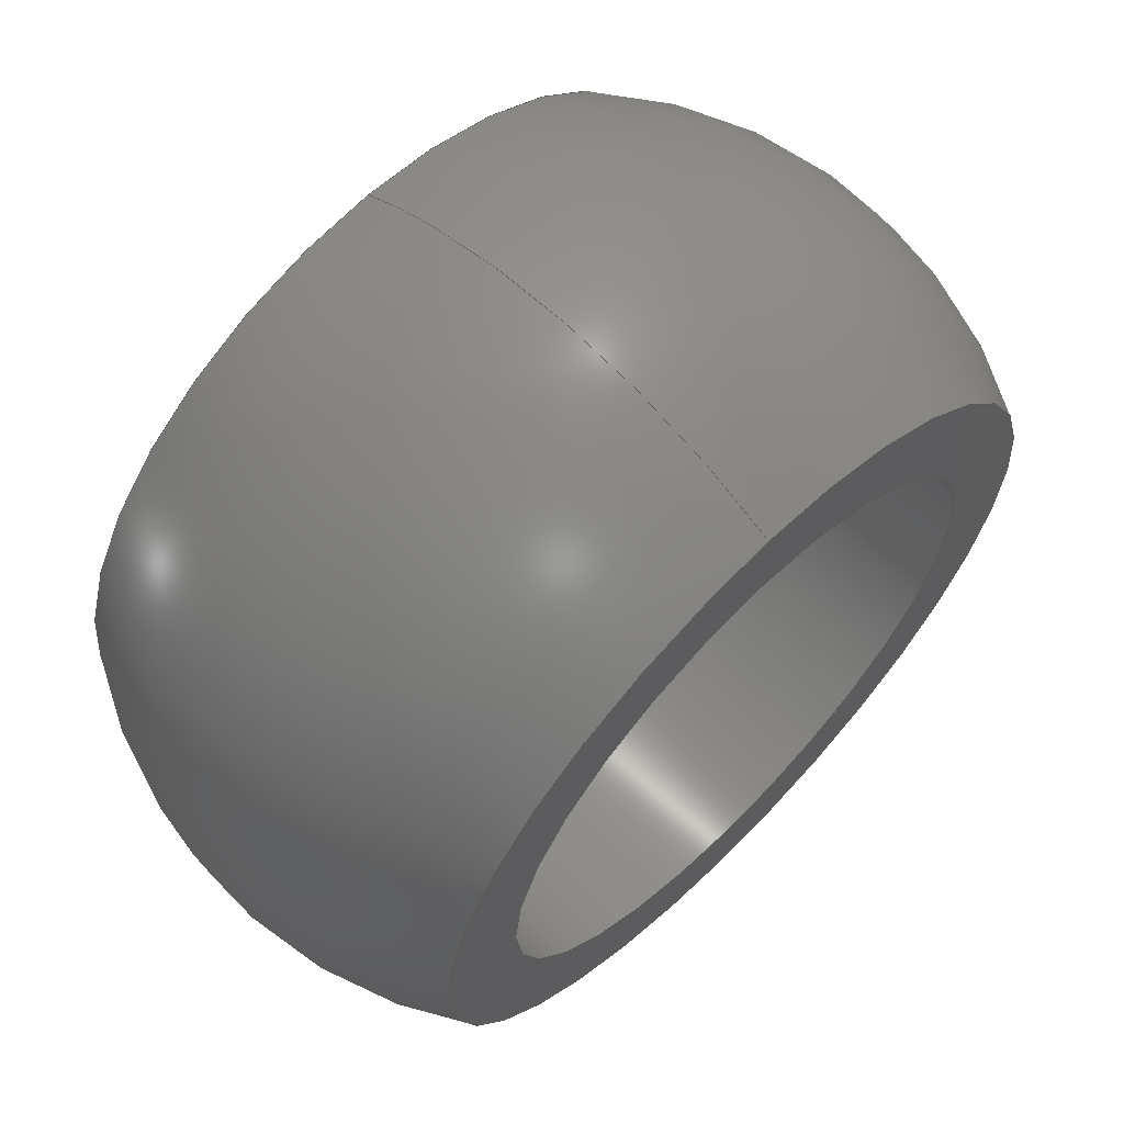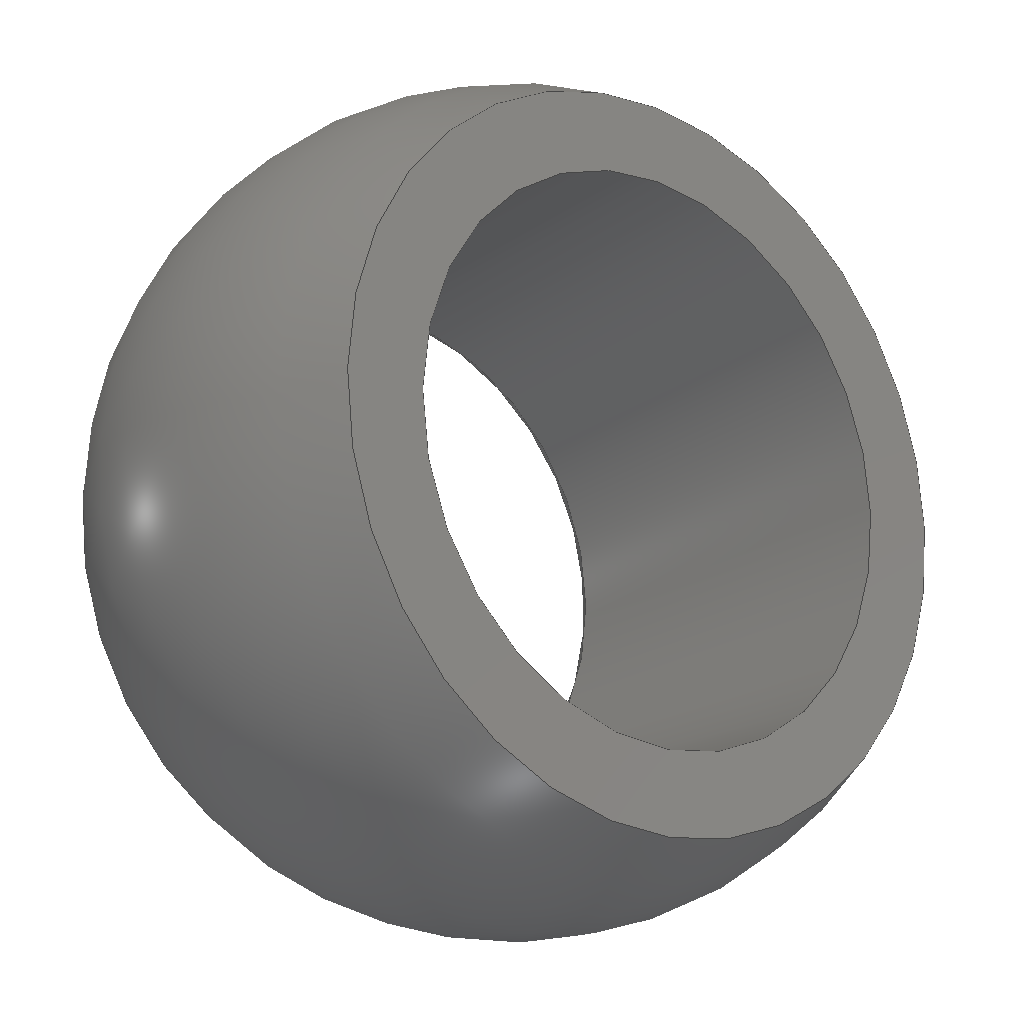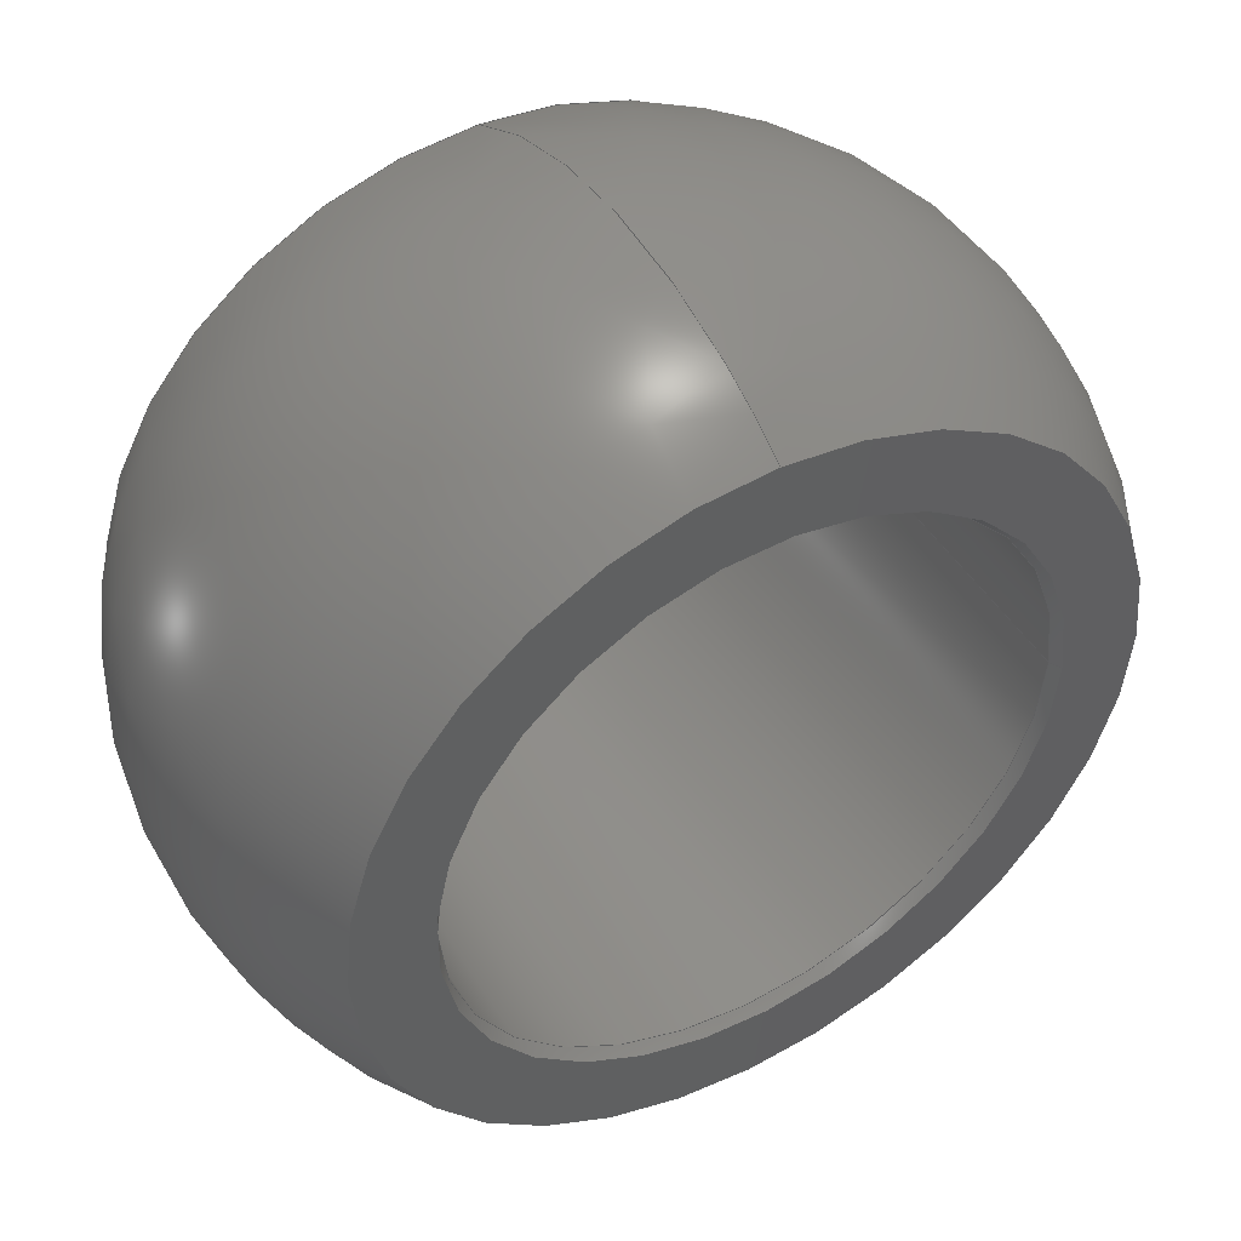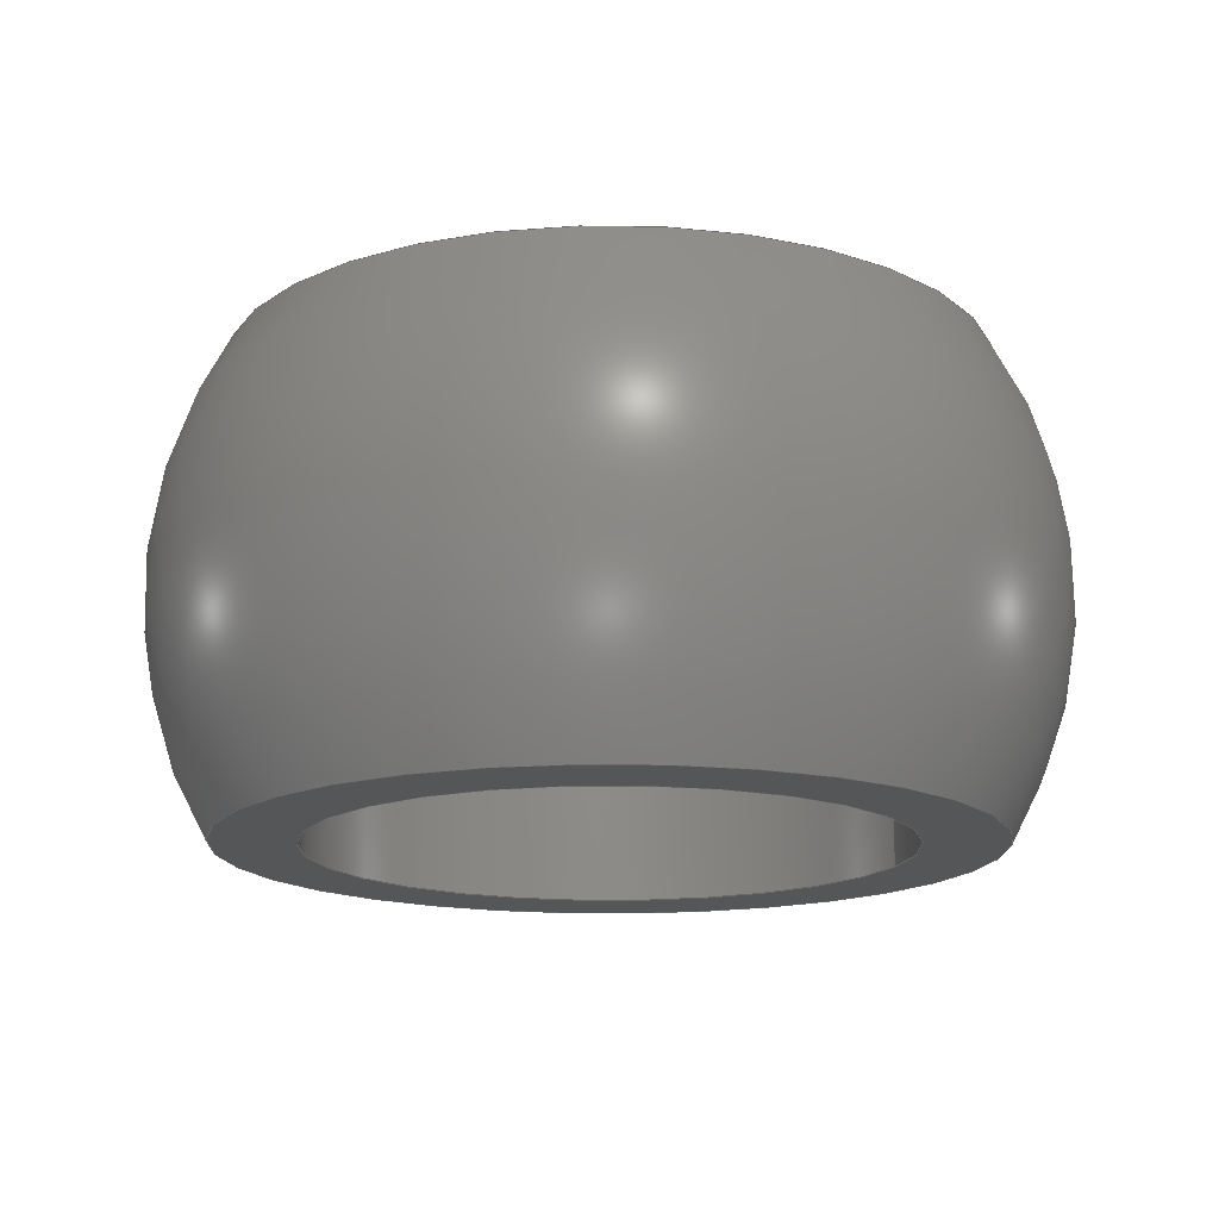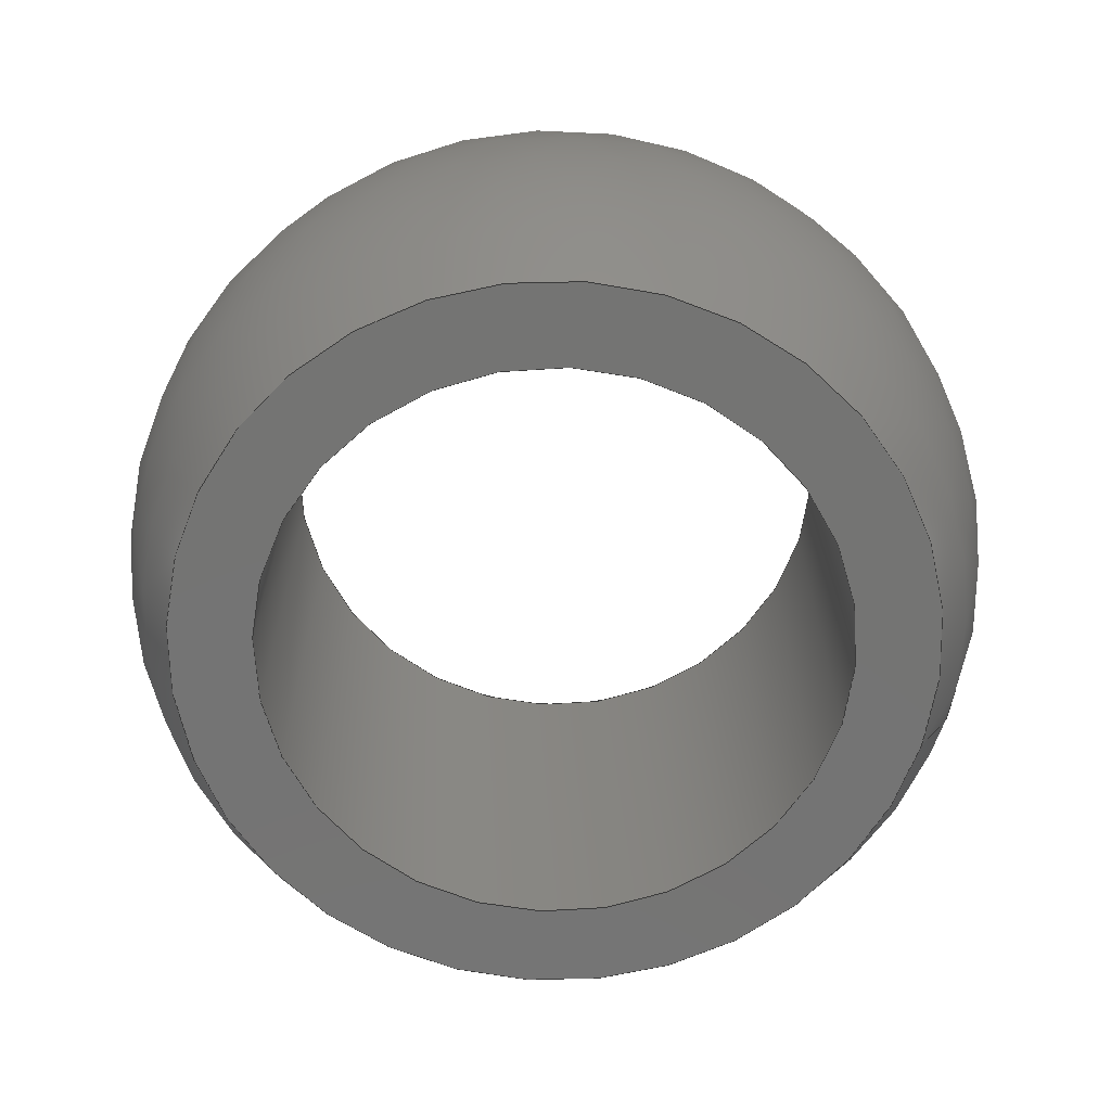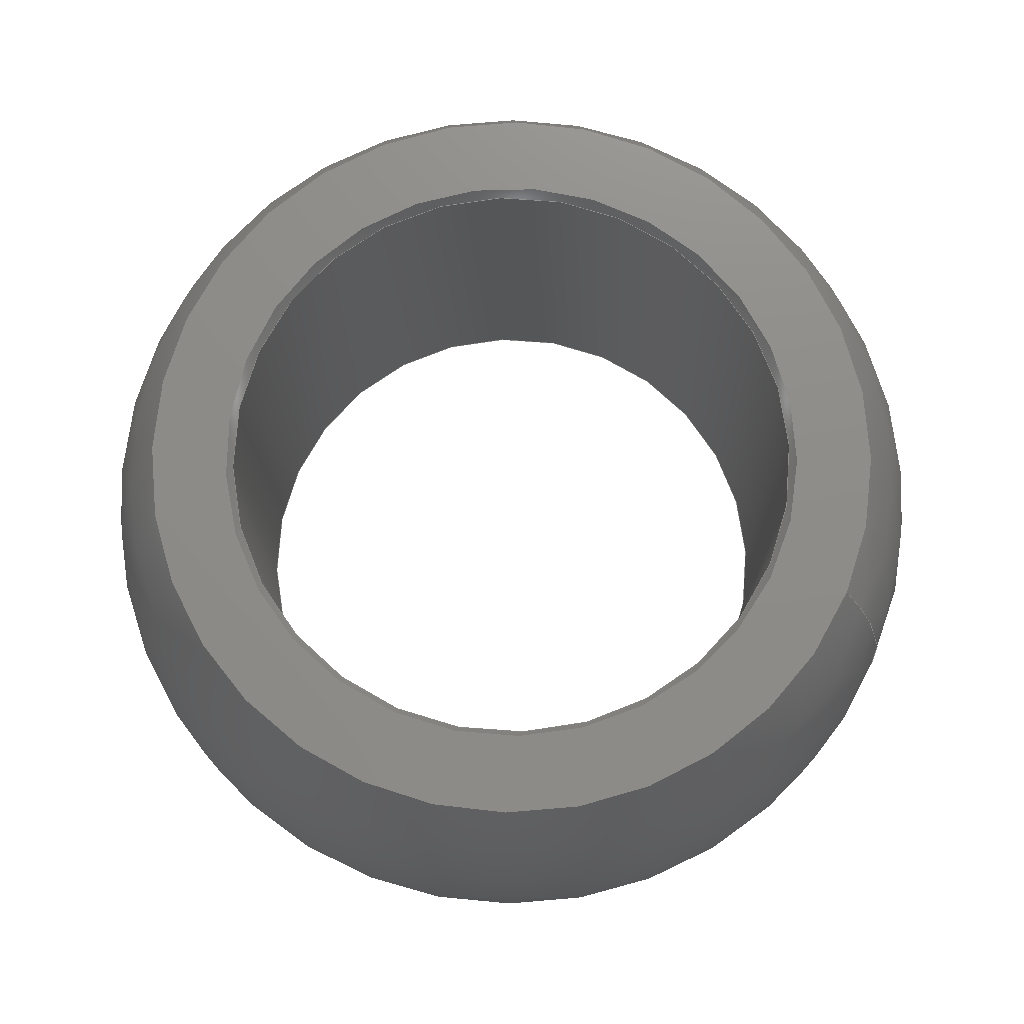
<metadata>
{"format":"step","ext":"stp","renderer":"f3d","projection":"perspective","resolution":1024,"background":"white","views":[{"elev":63.9,"azim":135.0,"up":"+Y"},{"elev":-17.9,"azim":141.1,"up":"+Y"},{"elev":46.5,"azim":-29.7,"up":"+Y"},{"elev":-15.6,"azim":-18.5,"up":"+Z"},{"elev":-66.2,"azim":74.4,"up":"+Z"},{"elev":74.8,"azim":113.4,"up":"+Z"}]}
</metadata>
<code>
ISO-10303-21;
DATA;
#1=MECHANICAL_DESIGN_GEOMETRIC_PRESENTATION_REPRESENTATION('',(#4),#114);
#2=SHAPE_REPRESENTATION_RELATIONSHIP('SRR','None',#126,#3);
#3=ADVANCED_BREP_SHAPE_REPRESENTATION('',(#5),#113);
#4=STYLED_ITEM('',(#135),#5);
#5=MANIFOLD_SOLID_BREP('Solid1',#61);
#6=SPHERICAL_SURFACE('',#72,0.4725);
#7=PLANE('',#68);
#8=PLANE('',#70);
#9=CYLINDRICAL_SURFACE('',#66,0.3125);
#10=FACE_BOUND('',#21,.T.);
#11=FACE_BOUND('',#23,.T.);
#12=FACE_BOUND('',#25,.T.);
#13=FACE_BOUND('',#27,.T.);
#14=FACE_BOUND('',#29,.T.);
#15=FACE_OUTER_BOUND('',#20,.T.);
#16=FACE_OUTER_BOUND('',#22,.T.);
#17=FACE_OUTER_BOUND('',#24,.T.);
#18=FACE_OUTER_BOUND('',#26,.T.);
#19=FACE_OUTER_BOUND('',#28,.T.);
#20=EDGE_LOOP('',(#45));
#21=EDGE_LOOP('',(#46));
#22=EDGE_LOOP('',(#47));
#23=EDGE_LOOP('',(#48));
#24=EDGE_LOOP('',(#49));
#25=EDGE_LOOP('',(#50));
#26=EDGE_LOOP('',(#51));
#27=EDGE_LOOP('',(#52));
#28=EDGE_LOOP('',(#53));
#29=EDGE_LOOP('',(#54));
#30=CIRCLE('',#64,0.3125);
#31=CIRCLE('',#65,0.3194);
#32=CIRCLE('',#67,0.3125);
#33=CIRCLE('',#69,0.4009);
#34=CIRCLE('',#71,0.4009);
#35=VERTEX_POINT('',#97);
#36=VERTEX_POINT('',#99);
#37=VERTEX_POINT('',#102);
#38=VERTEX_POINT('',#105);
#39=VERTEX_POINT('',#108);
#40=EDGE_CURVE('',#35,#35,#30,.T.);
#41=EDGE_CURVE('',#36,#36,#31,.T.);
#42=EDGE_CURVE('',#37,#37,#32,.T.);
#43=EDGE_CURVE('',#38,#38,#33,.T.);
#44=EDGE_CURVE('',#39,#39,#34,.T.);
#45=ORIENTED_EDGE('',*,*,#40,.T.);
#46=ORIENTED_EDGE('',*,*,#41,.T.);
#47=ORIENTED_EDGE('',*,*,#42,.F.);
#48=ORIENTED_EDGE('',*,*,#40,.F.);
#49=ORIENTED_EDGE('',*,*,#43,.T.);
#50=ORIENTED_EDGE('',*,*,#41,.F.);
#51=ORIENTED_EDGE('',*,*,#44,.T.);
#52=ORIENTED_EDGE('',*,*,#42,.T.);
#53=ORIENTED_EDGE('',*,*,#43,.F.);
#54=ORIENTED_EDGE('',*,*,#44,.F.);
#55=CONICAL_SURFACE('',#63,0.316,30);
#56=ADVANCED_FACE('',(#15,#10),#55,.F.);
#57=ADVANCED_FACE('',(#16,#11),#9,.F.);
#58=ADVANCED_FACE('',(#17,#12),#7,.T.);
#59=ADVANCED_FACE('',(#18,#13),#8,.T.);
#60=ADVANCED_FACE('',(#19,#14),#6,.T.);
#61=CLOSED_SHELL('',(#56,#57,#58,#59,#60));
#62=AXIS2_PLACEMENT_3D('placement',#95,#73,#74);
#63=AXIS2_PLACEMENT_3D('',#96,#75,#76);
#64=AXIS2_PLACEMENT_3D('',#98,#77,#78);
#65=AXIS2_PLACEMENT_3D('',#100,#79,#80);
#66=AXIS2_PLACEMENT_3D('',#101,#81,#82);
#67=AXIS2_PLACEMENT_3D('',#103,#83,#84);
#68=AXIS2_PLACEMENT_3D('',#104,#85,#86);
#69=AXIS2_PLACEMENT_3D('',#106,#87,#88);
#70=AXIS2_PLACEMENT_3D('',#107,#89,#90);
#71=AXIS2_PLACEMENT_3D('',#109,#91,#92);
#72=AXIS2_PLACEMENT_3D('',#110,#93,#94);
#73=DIRECTION('axis',(0,0,1));
#74=DIRECTION('refdir',(1,0,0));
#75=DIRECTION('center_axis',(0,0,1));
#76=DIRECTION('ref_axis',(-1,0,0));
#77=DIRECTION('center_axis',(0,0,-1));
#78=DIRECTION('ref_axis',(-1,0,0));
#79=DIRECTION('center_axis',(0,0,1));
#80=DIRECTION('ref_axis',(-1,0,0));
#81=DIRECTION('center_axis',(0,0,1));
#82=DIRECTION('ref_axis',(1,0,0));
#83=DIRECTION('center_axis',(0,0,1));
#84=DIRECTION('ref_axis',(1,0,0));
#85=DIRECTION('center_axis',(0,0,1));
#86=DIRECTION('ref_axis',(1,0,0));
#87=DIRECTION('center_axis',(0,0,1));
#88=DIRECTION('ref_axis',(0,1,0));
#89=DIRECTION('center_axis',(0,0,-1));
#90=DIRECTION('ref_axis',(-1,0,0));
#91=DIRECTION('center_axis',(0,0,-1));
#92=DIRECTION('ref_axis',(0,-1,0));
#93=DIRECTION('center_axis',(6.123e-17,0,1));
#94=DIRECTION('ref_axis',(1,0,0));
#95=CARTESIAN_POINT('',(0,0,0));
#96=CARTESIAN_POINT('Origin',(0,0,0.244));
#97=CARTESIAN_POINT('',(0.3125,-3.827e-17,0.238));
#98=CARTESIAN_POINT('Origin',(0,0,0.238));
#99=CARTESIAN_POINT('',(0.3194,3.912e-17,0.25));
#100=CARTESIAN_POINT('Origin',(0,0,0.25));
#101=CARTESIAN_POINT('Origin',(0,0,-1.177));
#102=CARTESIAN_POINT('',(-0.3125,-3.827e-17,-0.25));
#103=CARTESIAN_POINT('Origin',(0,0,-0.25));
#104=CARTESIAN_POINT('Origin',(0,0,0.25));
#105=CARTESIAN_POINT('',(0,0.4009,0.25));
#106=CARTESIAN_POINT('Origin',(0,0,0.25));
#107=CARTESIAN_POINT('Origin',(0,0.4009,-0.25));
#108=CARTESIAN_POINT('',(0,0.4009,-0.25));
#109=CARTESIAN_POINT('Origin',(0,0,-0.25));
#110=CARTESIAN_POINT('Origin',(0,0,0));
#111=UNCERTAINTY_MEASURE_WITH_UNIT(LENGTH_MEASURE(0.0003937),
#115,'DISTANCE_ACCURACY_VALUE',
'Maximum model space distance between geometric entities at asserted c
onnectivities');
#112=UNCERTAINTY_MEASURE_WITH_UNIT(LENGTH_MEASURE(1e-06),#116,
'DISTANCE_ACCURACY_VALUE',
'Maximum model space distance between geometric entities at asserted c
onnectivities');
#113=(
GEOMETRIC_REPRESENTATION_CONTEXT(3)
GLOBAL_UNCERTAINTY_ASSIGNED_CONTEXT((#111))
GLOBAL_UNIT_ASSIGNED_CONTEXT((#115,#121,#118))
REPRESENTATION_CONTEXT('','3D')
);
#114=(
GEOMETRIC_REPRESENTATION_CONTEXT(3)
GLOBAL_UNCERTAINTY_ASSIGNED_CONTEXT((#112))
GLOBAL_UNIT_ASSIGNED_CONTEXT((#116,#121,#118))
REPRESENTATION_CONTEXT('','3D')
);
#115=(
CONVERSION_BASED_UNIT('__CONSTANT UNIT inch',#117)
LENGTH_UNIT()
NAMED_UNIT(#120)
);
#116=(
LENGTH_UNIT()
NAMED_UNIT(*)
SI_UNIT(.MILLI.,.METRE.)
);
#117=LENGTH_MEASURE_WITH_UNIT(LENGTH_MEASURE(25.4),#116);
#118=(
NAMED_UNIT(*)
SI_UNIT($,.STERADIAN.)
SOLID_ANGLE_UNIT()
);
#119=DIMENSIONAL_EXPONENTS(0,0,0,0,0,0,0);
#120=DIMENSIONAL_EXPONENTS(1,0,0,0,0,0,0);
#121=(
CONVERSION_BASED_UNIT('degree',#123)
NAMED_UNIT(#119)
PLANE_ANGLE_UNIT()
);
#122=(
NAMED_UNIT(*)
PLANE_ANGLE_UNIT()
SI_UNIT($,.RADIAN.)
);
#123=PLANE_ANGLE_MEASURE_WITH_UNIT(PLANE_ANGLE_MEASURE(0.01745),#122);
#124=SHAPE_DEFINITION_REPRESENTATION(#125,#126);
#125=PRODUCT_DEFINITION_SHAPE('',$,#128);
#126=SHAPE_REPRESENTATION('',(#62),#113);
#127=PRODUCT_DEFINITION_CONTEXT('part definition',#132,'design');
#128=PRODUCT_DEFINITION('EBRI-10R_Spherical Bearing',
'EBRI-10R_Spherical Bearing',#129,#127);
#129=PRODUCT_DEFINITION_FORMATION('',$,#134);
#130=PRODUCT_RELATED_PRODUCT_CATEGORY('EBRI-10R_Spherical Bearing',
'EBRI-10R_Spherical Bearing',(#134));
#131=APPLICATION_PROTOCOL_DEFINITION('international standard',
'automotive_design',2009,#132);
#132=APPLICATION_CONTEXT(
'Core Data for Automotive Mechanical Design Process');
#133=PRODUCT_CONTEXT('part definition',#132,'mechanical');
#134=PRODUCT('EBRI-10R_Spherical Bearing','EBRI-10R_Spherical Bearing',
$,(#133));
#135=PRESENTATION_STYLE_ASSIGNMENT((#136));
#136=SURFACE_STYLE_USAGE(.BOTH.,#137);
#137=SURFACE_SIDE_STYLE('',(#138));
#138=SURFACE_STYLE_FILL_AREA(#139);
#139=FILL_AREA_STYLE('',(#140));
#140=FILL_AREA_STYLE_COLOUR('',#141);
#141=COLOUR_RGB('',0.7255,0,0);
ENDSEC;
END-ISO-10303-21;

</code>
